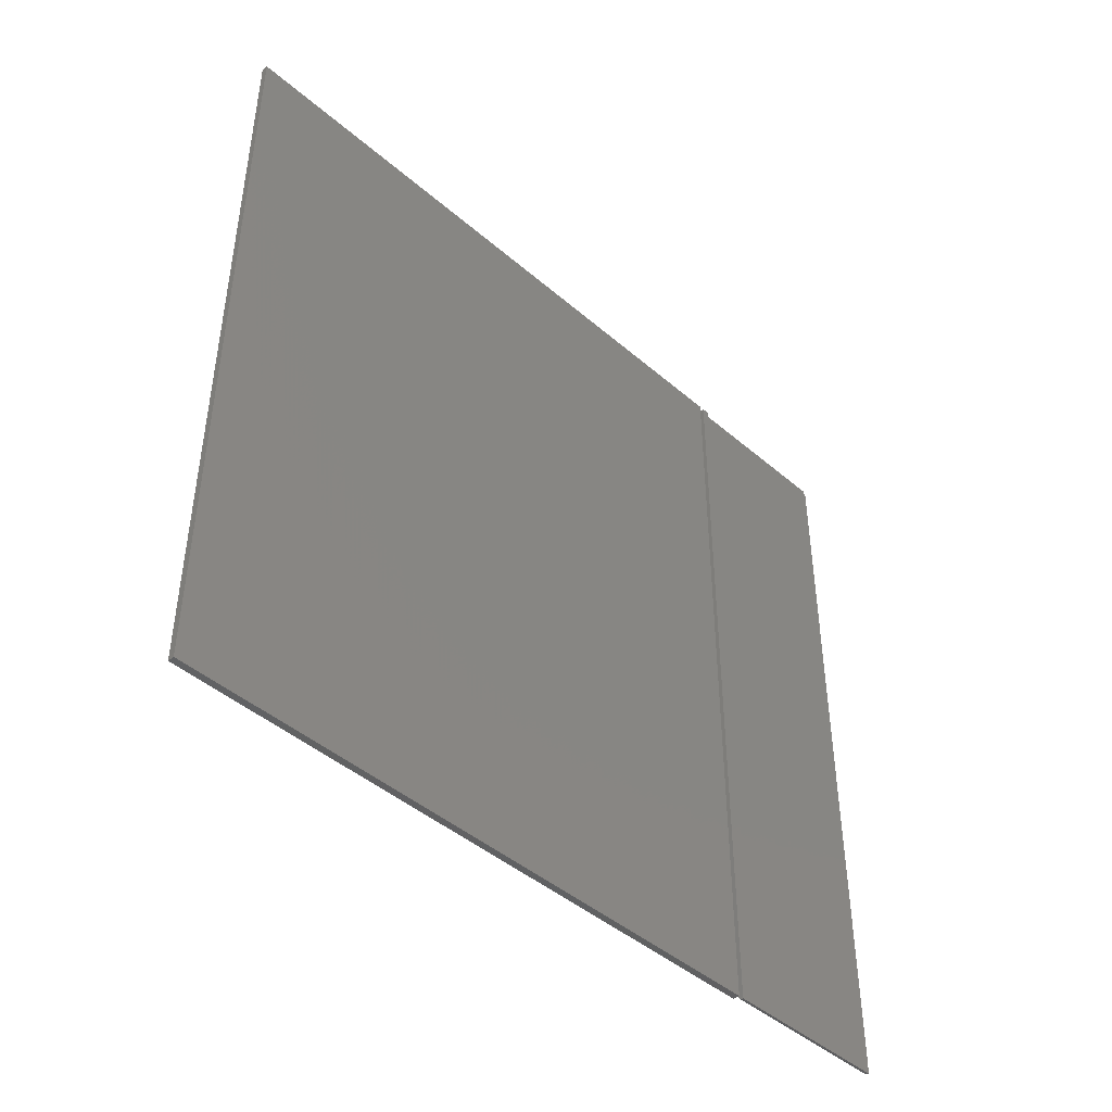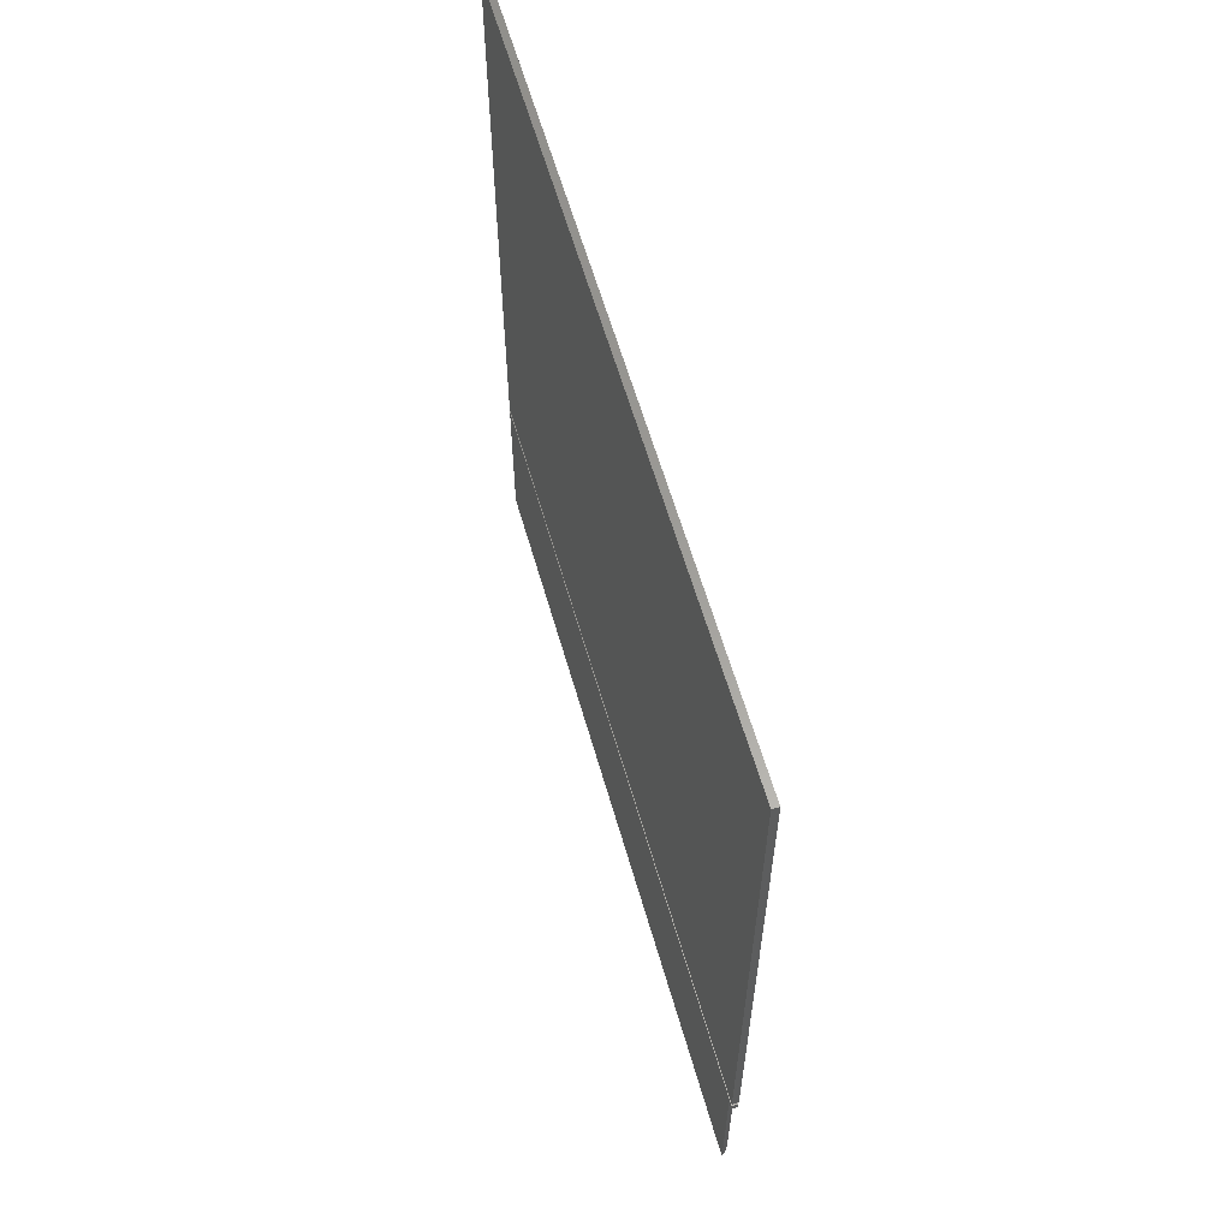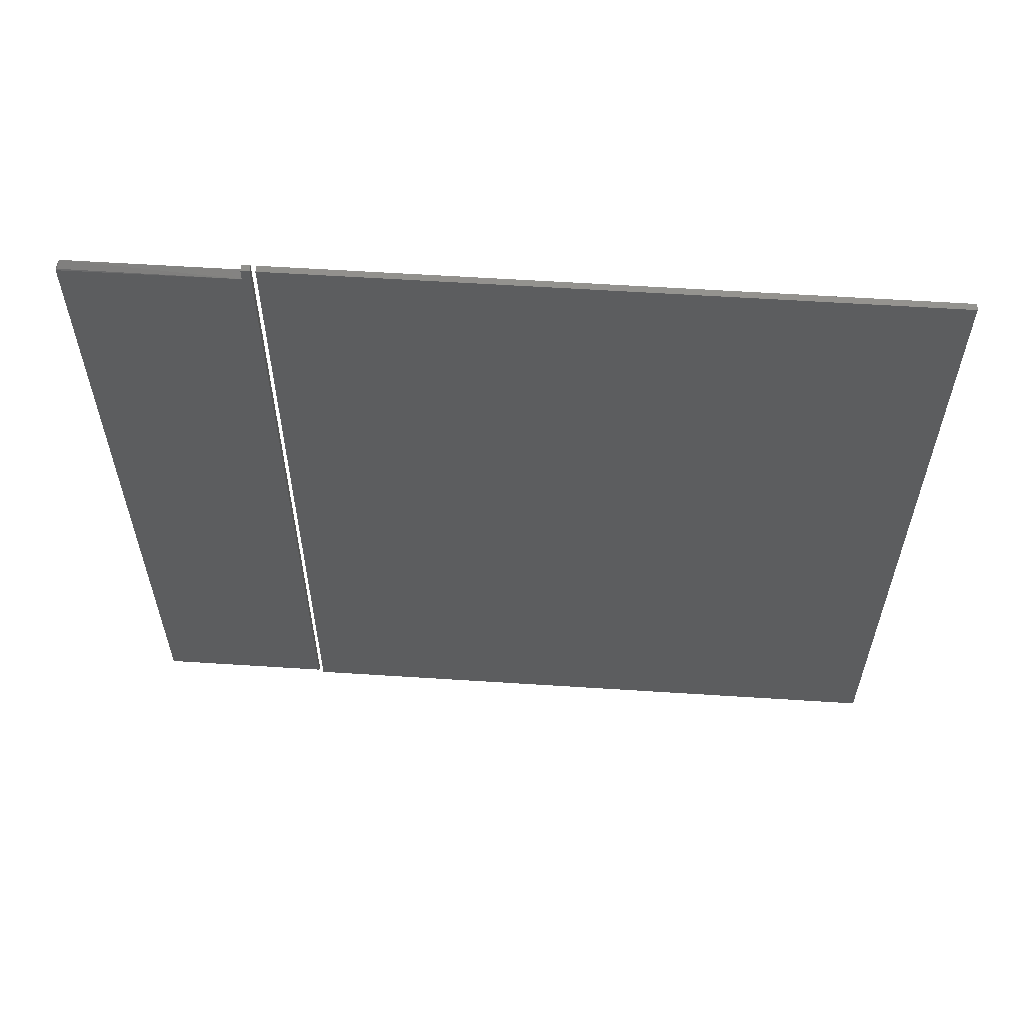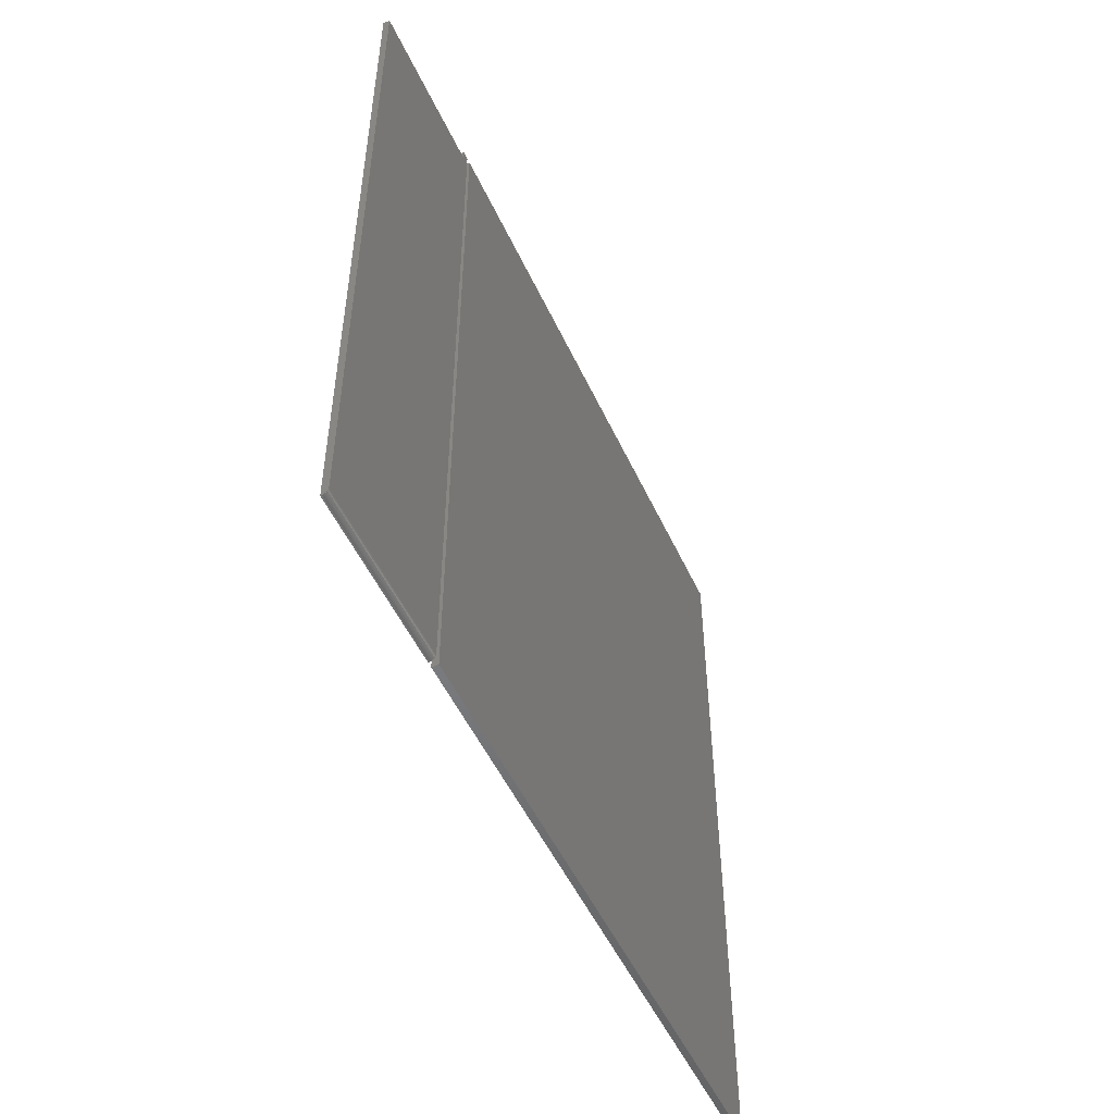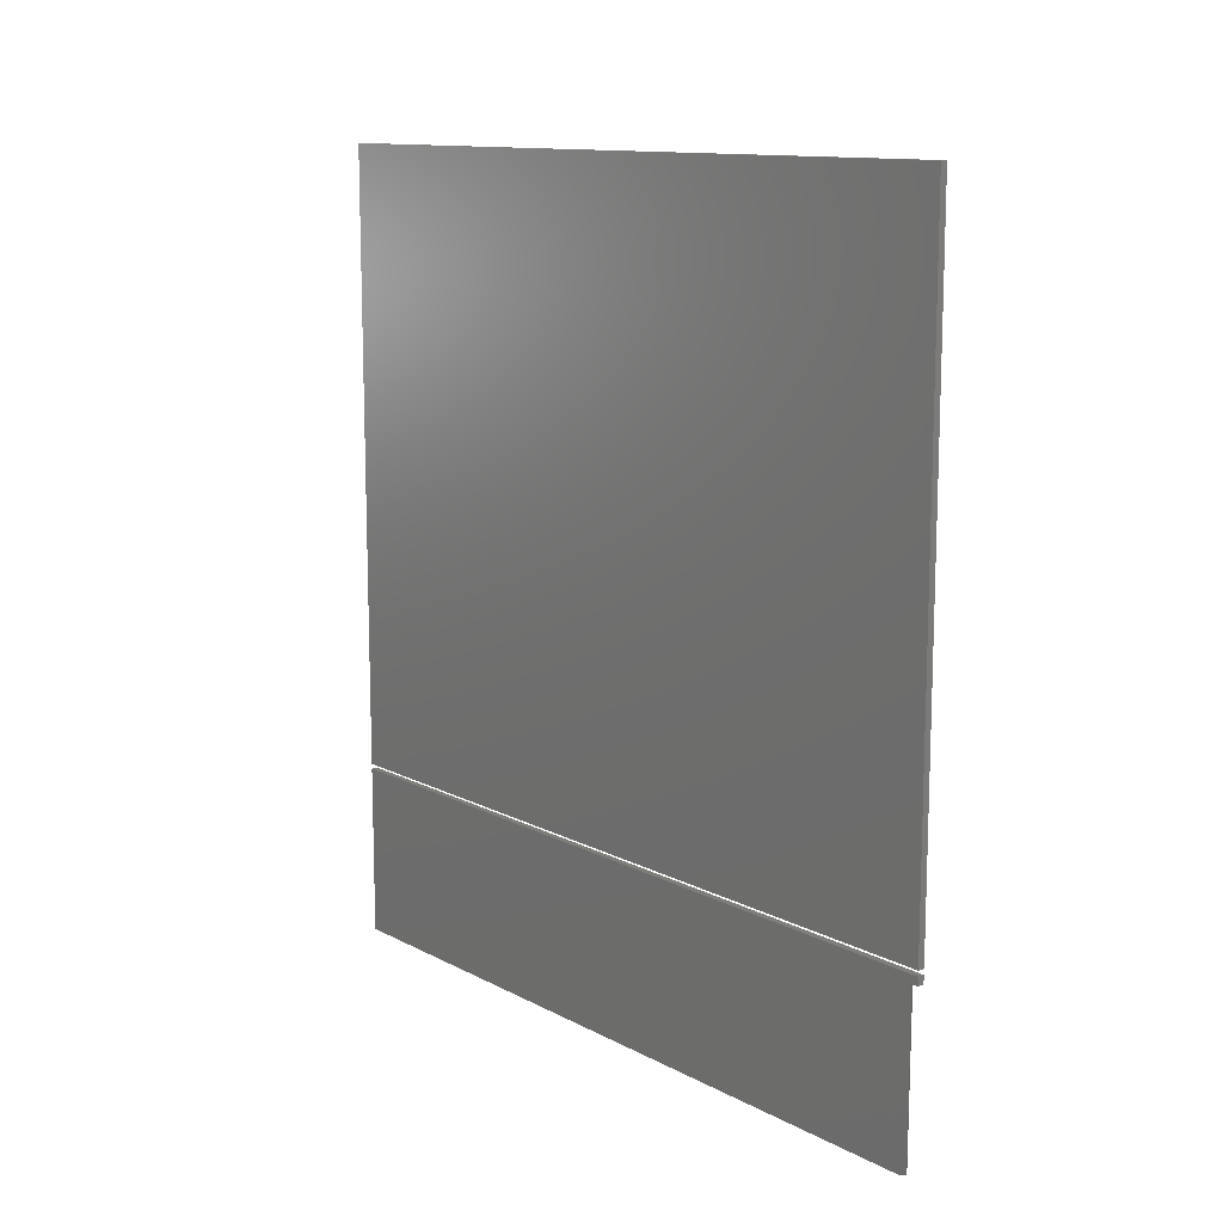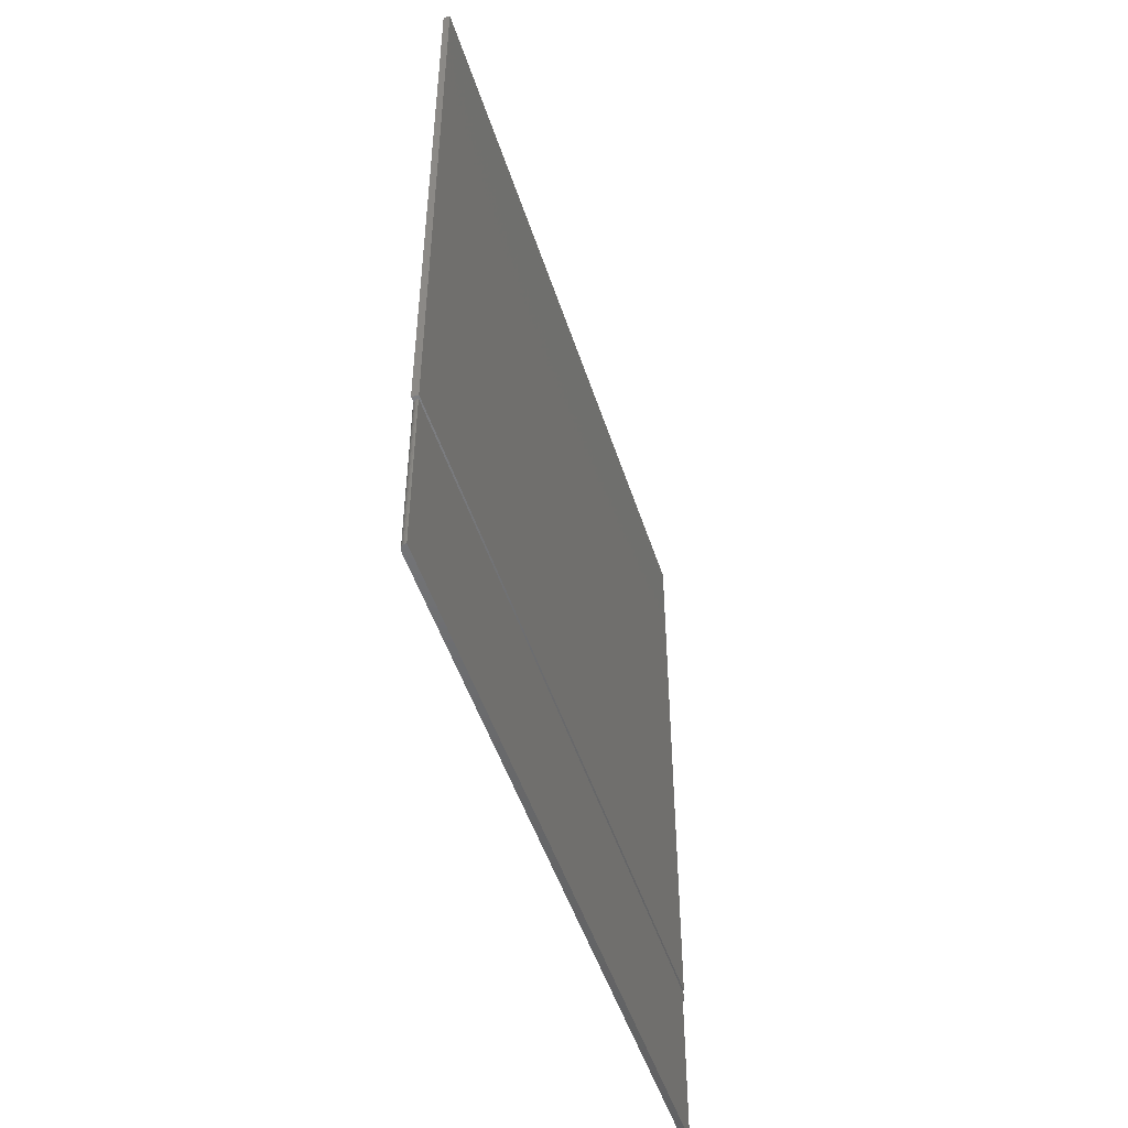
<metadata>
{"format":"stl","ext":"stl","renderer":"f3d","projection":"perspective","resolution":1024,"background":"white","views":[{"elev":-44.5,"azim":44.9,"up":"+Y"},{"elev":60.8,"azim":164.0,"up":"+Z"},{"elev":58.9,"azim":-86.2,"up":"+Y"},{"elev":-51.3,"azim":-155.7,"up":"+Y"},{"elev":12.1,"azim":140.9,"up":"+Z"},{"elev":-49.0,"azim":17.5,"up":"+Z"}]}
</metadata>
<code>
# stl→obj: 37 verts, 66 faces
v 0.375 0.4609 0.009622
v 0.3672 0.4609 0.009622
v 0.3672 -0.4453 0.009622
v 0.3673 -0.4468 0.009622
v 0.3678 -0.4483 0.009622
v 0.3685 -0.4497 0.009622
v 0.3695 -0.4508 0.009622
v 0.3707 -0.4518 0.009622
v 0.372 -0.4525 0.009622
v 0.3735 -0.453 0.009622
v 0.375 -0.4531 0.009622
v 0.3672 0.4609 -5.597e-17
v 0.3672 0.447 -5.511e-17
v 0.3672 0.4453 -5.501e-17
v 0.3672 0.4453 -0.1953
v 0.3672 -0.4453 -0.1953
v 0.3685 -0.4497 -0.1953
v 0.3673 -0.4468 -0.1953
v 0.3678 -0.4483 -0.1953
v 0.375 -0.4531 -0.1953
v 0.3735 -0.453 -0.1953
v 0.3707 -0.4518 -0.1953
v 0.372 -0.4525 -0.1953
v 0.375 0.4453 -0.1953
v 0.3695 -0.4508 -0.1953
v 0.375 0.4531 -0.1914
v 0.375 0.4531 -5.551e-17
v 0.375 0.4609 -5.551e-17
v 0.368 0.447 -0.1945
v 0.375 -0.4531 0.01562
v 0.375 0.4609 0.01562
v 0.375 -0.4531 0.7565
v 0.375 0.4609 0.7565
v 0.3672 -0.4531 0.01562
v 0.3672 -0.4531 0.7565
v 0.3672 0.4609 0.01562
v 0.3672 0.4609 0.7565
f 1 2 3
f 1 3 4
f 1 4 5
f 1 5 6
f 1 6 7
f 1 7 8
f 1 8 9
f 1 9 10
f 1 10 11
f 12 13 2
f 14 15 16
f 14 16 3
f 14 3 2
f 14 2 13
f 16 17 18
f 17 19 18
f 20 21 22
f 22 21 23
f 24 20 22
f 24 22 25
f 24 25 17
f 24 17 16
f 24 16 15
f 26 20 24
f 27 28 1
f 27 1 11
f 27 11 20
f 27 20 26
f 3 16 4
f 4 16 18
f 4 18 5
f 5 18 19
f 5 19 6
f 6 19 17
f 6 17 7
f 7 17 25
f 7 25 8
f 8 25 22
f 8 22 9
f 9 22 23
f 9 23 10
f 10 23 21
f 10 21 11
f 11 21 20
f 28 12 1
f 1 12 2
f 15 29 24
f 29 26 24
f 27 13 28
f 28 13 12
f 14 13 15
f 15 13 29
f 29 13 26
f 26 13 27
f 30 31 32
f 32 31 33
f 34 35 36
f 36 35 37
f 32 35 30
f 30 35 34
f 33 37 32
f 32 37 35
f 31 36 33
f 33 36 37
f 30 34 31
f 31 34 36

</code>
